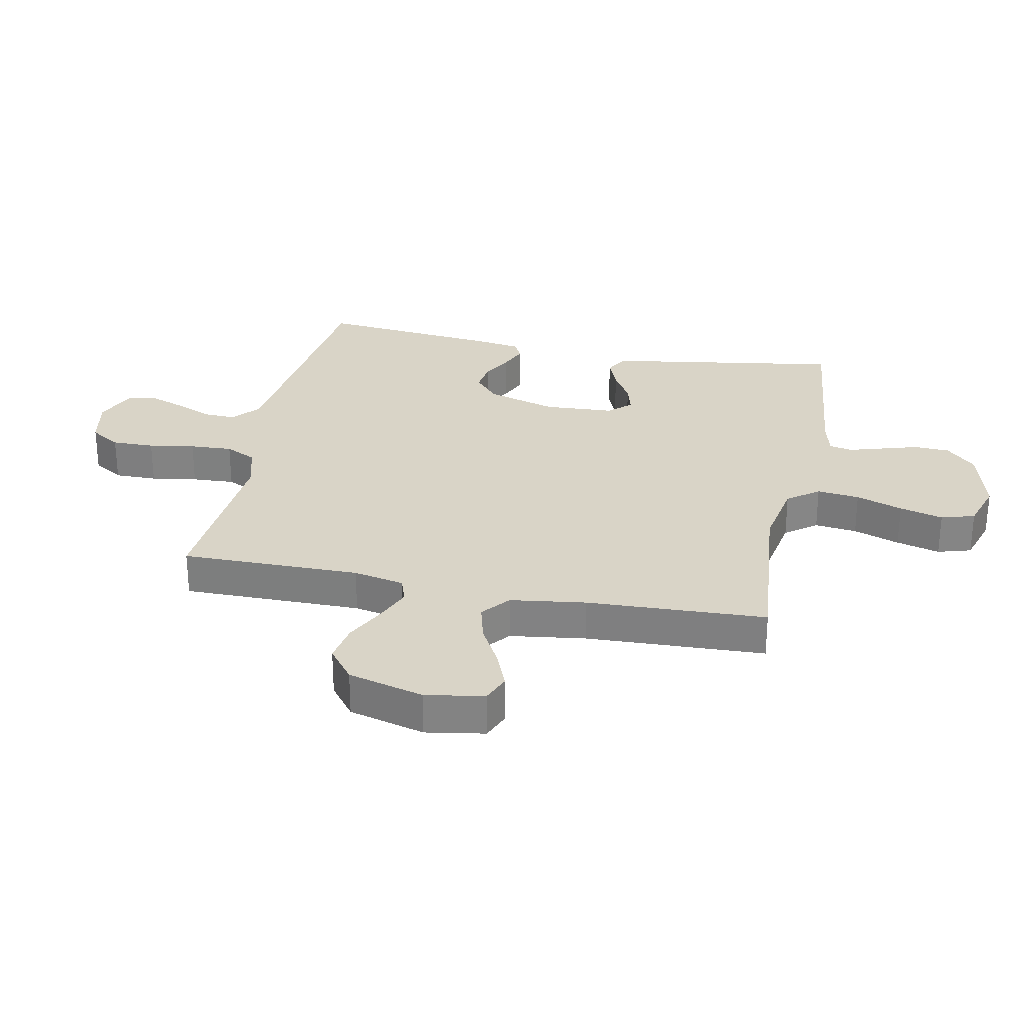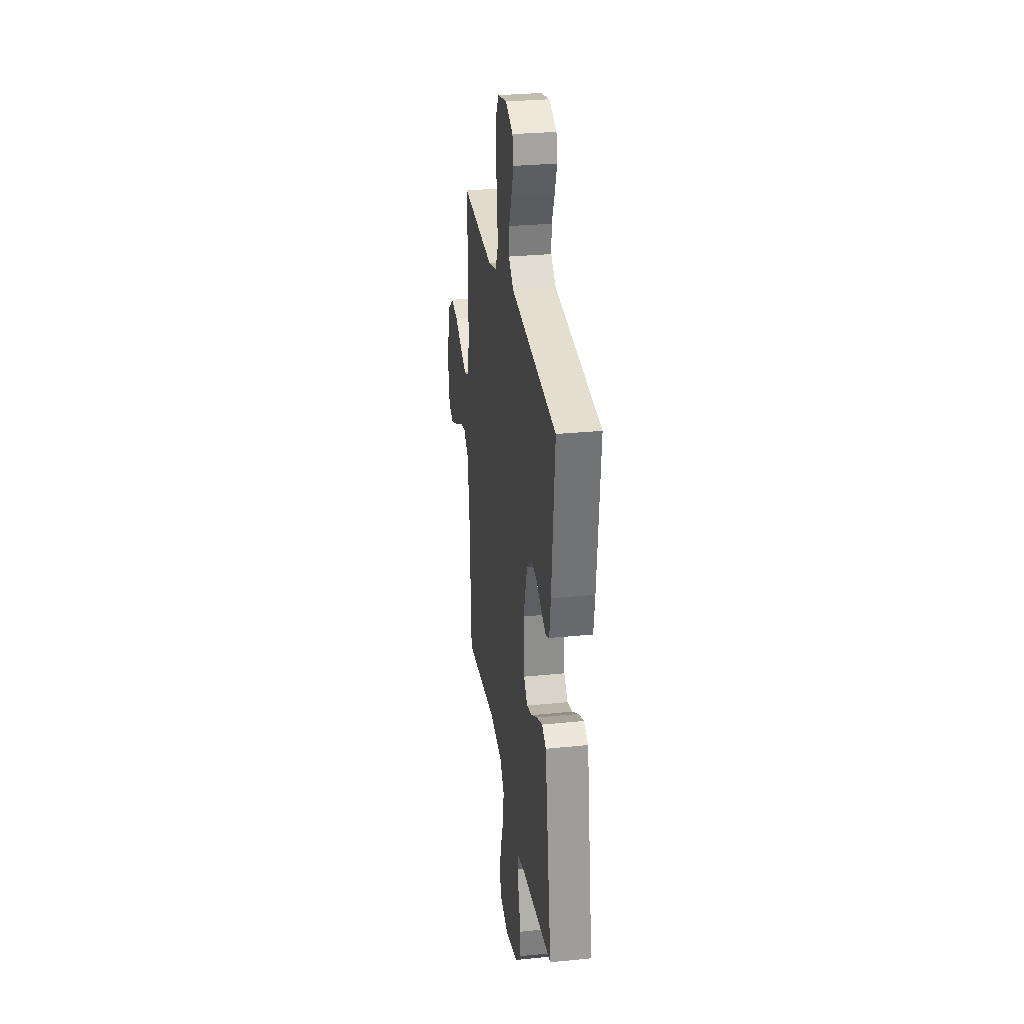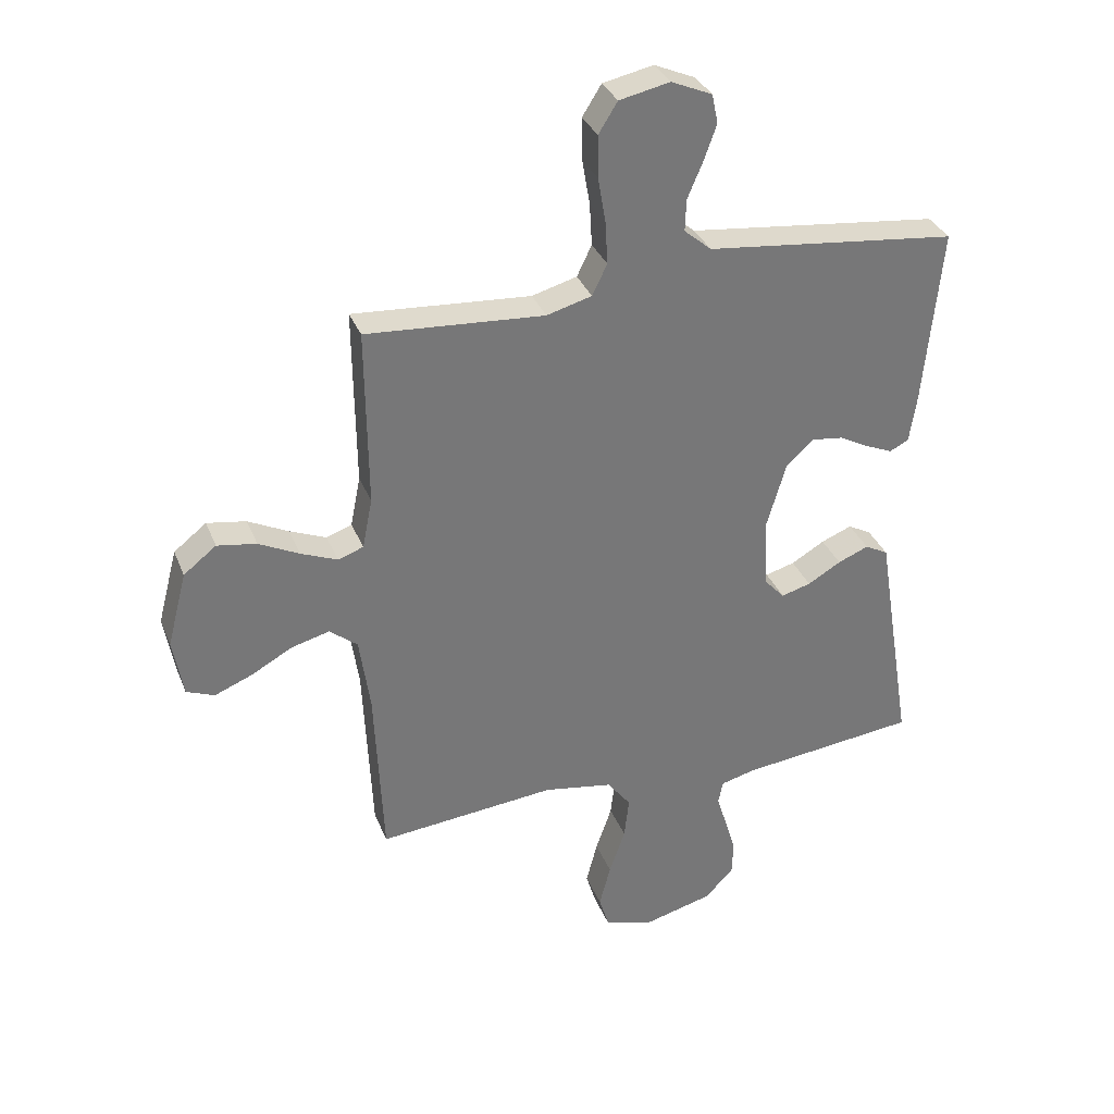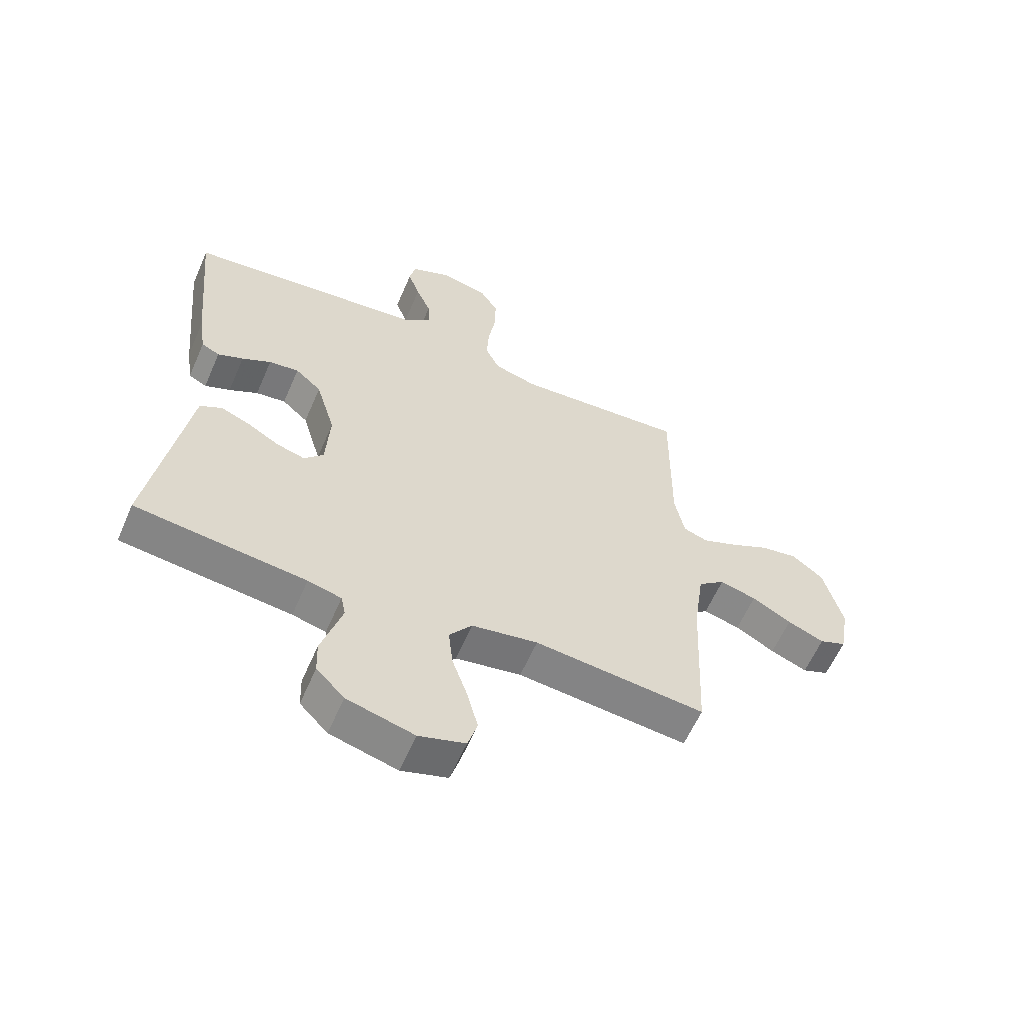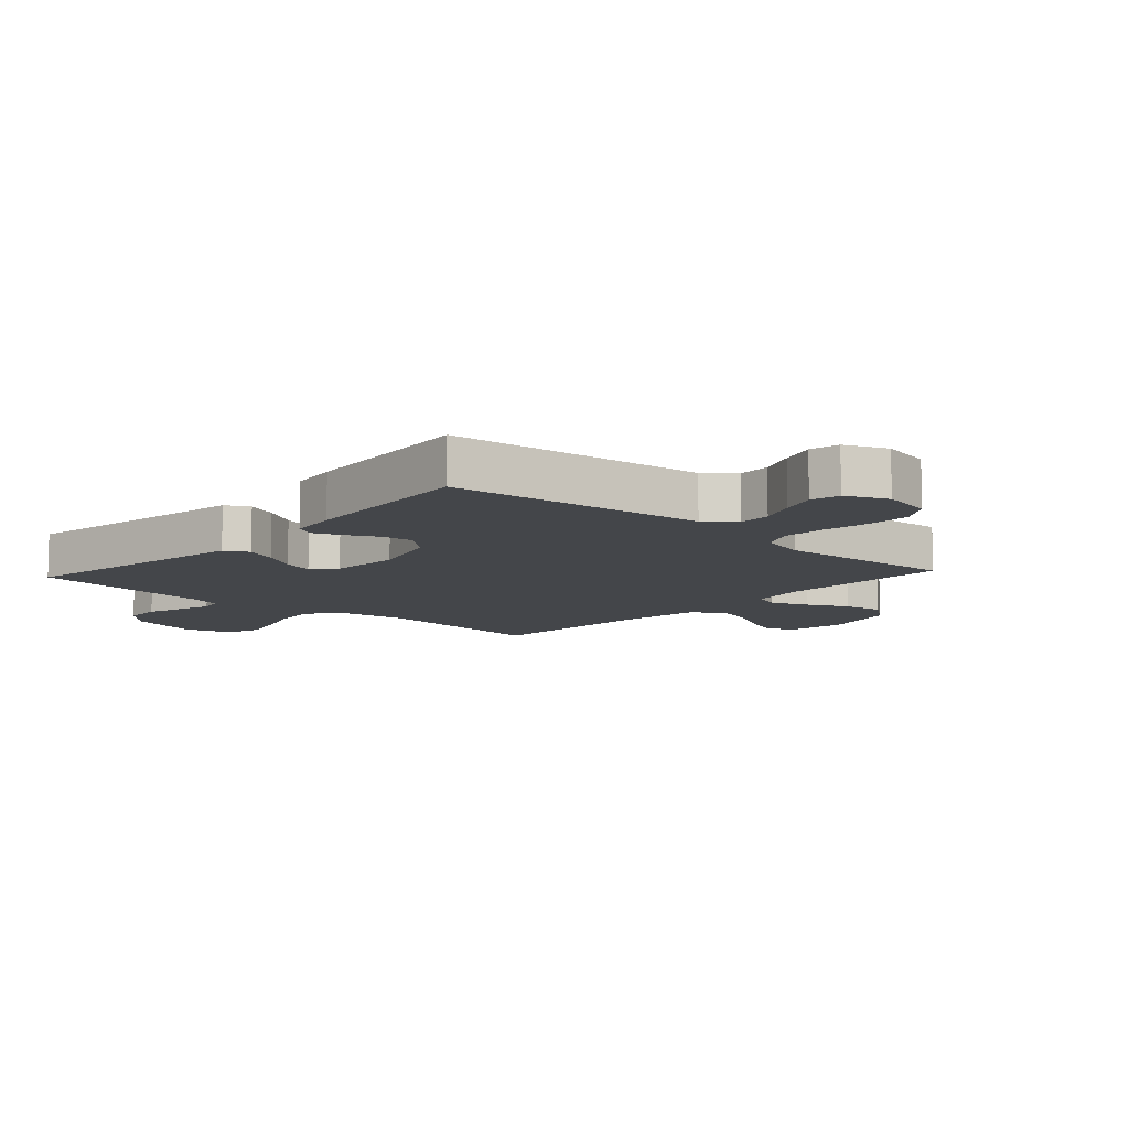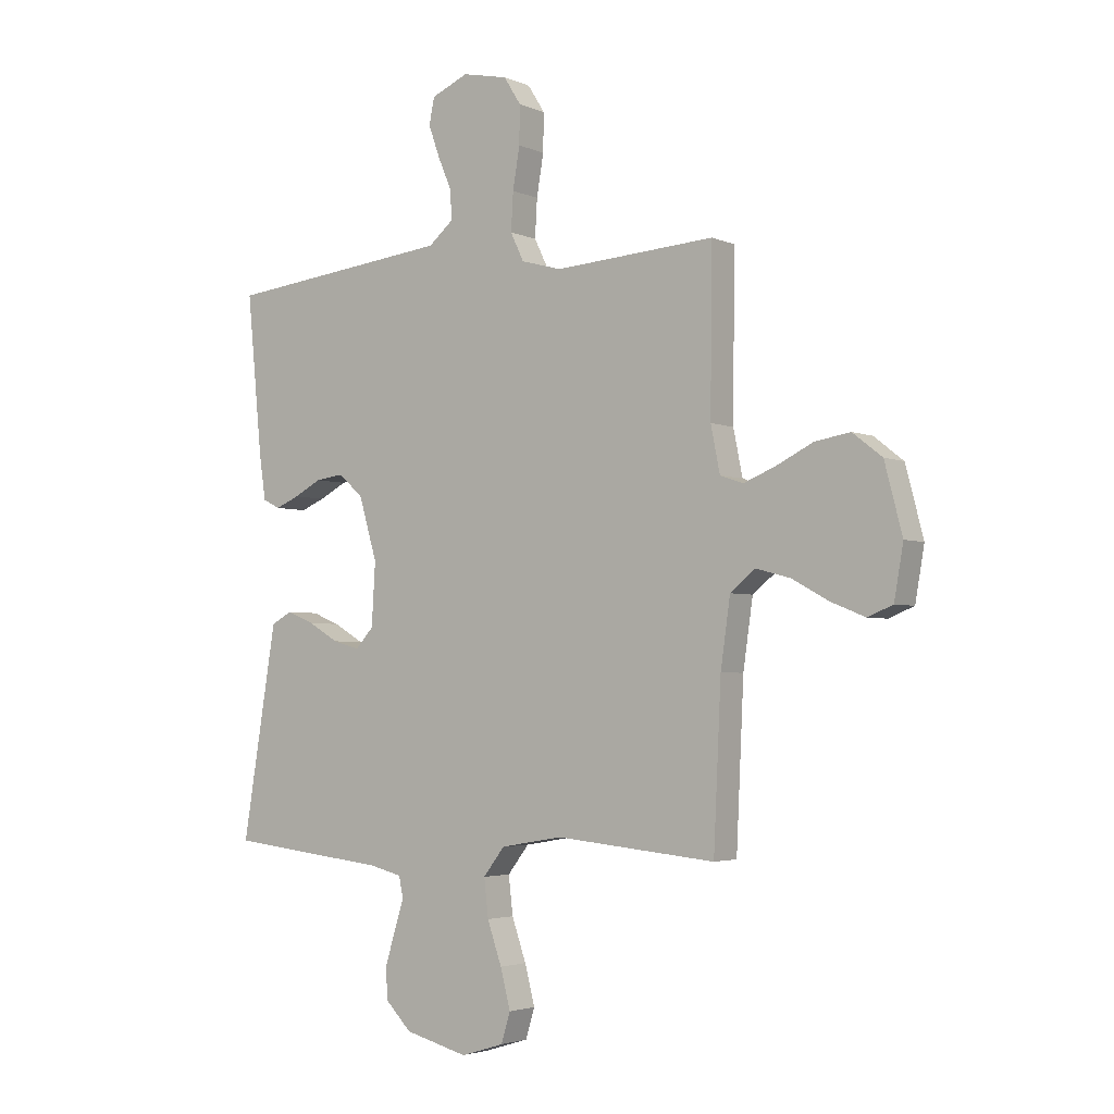
<metadata>
{"format":"obj","ext":"obj","renderer":"f3d","projection":"perspective","resolution":1024,"background":"white","views":[{"elev":28.7,"azim":101.7,"up":"+Y"},{"elev":29.1,"azim":-98.5,"up":"+Z"},{"elev":33.5,"azim":160.3,"up":"+Z"},{"elev":-60.1,"azim":-23.4,"up":"+Z"},{"elev":-9.6,"azim":-42.4,"up":"+Y"},{"elev":-3.2,"azim":35.3,"up":"+Z"}]}
</metadata>
<code>
v 0.5 0.07 -0.5
v 0.2 0.07 -0.471
v 0.084 0.07 -0.491
v 0.044 0.07 -0.543
v 0.052 0.07 -0.614
v 0.079 0.07 -0.692
v 0.098 0.07 -0.765
v 0.081 0.07 -0.821
v 0 0.07 -0.846
v -0.118 0.07 -0.815
v -0.167 0.07 -0.765
v -0.169 0.07 -0.705
v -0.15 0.07 -0.643
v -0.133 0.07 -0.588
v -0.141 0.07 -0.549
v -0.2 0.07 -0.534
v -0.5 0.07 -0.5
v -0.451 0.07 -0.2
v -0.436 0.07 -0.107
v -0.397 0.07 -0.086
v -0.345 0.07 -0.107
v -0.289 0.07 -0.14
v -0.239 0.07 -0.154
v -0.205 0.07 -0.117
v -0.198 0.07 0
v -0.232 0.07 0.116
v -0.278 0.07 0.157
v -0.331 0.07 0.15
v -0.382 0.07 0.123
v -0.427 0.07 0.104
v -0.459 0.07 0.12
v -0.471 0.07 0.2
v -0.5 0.07 0.5
v -0.2 0.07 0.534
v -0.076 0.07 0.548
v -0.03 0.07 0.587
v -0.032 0.07 0.641
v -0.058 0.07 0.702
v -0.079 0.07 0.761
v -0.069 0.07 0.81
v 0 0.07 0.84
v 0.085 0.07 0.822
v 0.117 0.07 0.771
v 0.116 0.07 0.7
v 0.103 0.07 0.623
v 0.099 0.07 0.552
v 0.124 0.07 0.5
v 0.2 0.07 0.479
v 0.5 0.07 0.5
v 0.497 0.07 0.2
v 0.514 0.07 0.115
v 0.557 0.07 0.1
v 0.618 0.07 0.125
v 0.686 0.07 0.159
v 0.752 0.07 0.17
v 0.807 0.07 0.127
v 0.84 0.07 0
v 0.823 0.07 -0.098
v 0.776 0.07 -0.117
v 0.712 0.07 -0.091
v 0.643 0.07 -0.053
v 0.579 0.07 -0.036
v 0.532 0.07 -0.074
v 0.514 0.07 -0.2
v 0.5 0 -0.5
v 0.2 0 -0.471
v 0.084 0 -0.491
v 0.044 0 -0.543
v 0.052 0 -0.614
v 0.079 0 -0.692
v 0.098 0 -0.765
v 0.081 0 -0.821
v 0 0 -0.846
v -0.118 0 -0.815
v -0.167 0 -0.765
v -0.169 0 -0.705
v -0.15 0 -0.643
v -0.133 0 -0.588
v -0.141 0 -0.549
v -0.2 0 -0.534
v -0.5 0 -0.5
v -0.451 0 -0.2
v -0.436 0 -0.107
v -0.397 0 -0.086
v -0.345 0 -0.107
v -0.289 0 -0.14
v -0.239 0 -0.154
v -0.205 0 -0.117
v -0.198 0 0
v -0.232 0 0.116
v -0.278 0 0.157
v -0.331 0 0.15
v -0.382 0 0.123
v -0.427 0 0.104
v -0.459 0 0.12
v -0.471 0 0.2
v -0.5 0 0.5
v -0.2 0 0.534
v -0.076 0 0.548
v -0.03 0 0.587
v -0.032 0 0.641
v -0.058 0 0.702
v -0.079 0 0.761
v -0.069 0 0.81
v 0 0 0.84
v 0.085 0 0.822
v 0.117 0 0.771
v 0.116 0 0.7
v 0.103 0 0.623
v 0.099 0 0.552
v 0.124 0 0.5
v 0.2 0 0.479
v 0.5 0 0.5
v 0.497 0 0.2
v 0.514 0 0.115
v 0.557 0 0.1
v 0.618 0 0.125
v 0.686 0 0.159
v 0.752 0 0.17
v 0.807 0 0.127
v 0.84 0 0
v 0.823 0 -0.098
v 0.776 0 -0.117
v 0.712 0 -0.091
v 0.643 0 -0.053
v 0.579 0 -0.036
v 0.532 0 -0.074
v 0.514 0 -0.2
f 59 60 61
f 58 59 61
f 57 58 61
f 56 57 61
f 55 56 61
f 54 55 61
f 53 54 61
f 52 53 61 62
f 51 52 62 63
f 48 49 50
f 51 63 64
f 50 51 64
f 48 50 64
f 47 48 64
f 43 44 45
f 42 43 45
f 41 42 45
f 40 41 45
f 39 40 45
f 38 39 45
f 37 38 45
f 36 37 45 46
f 35 36 46 47
f 34 35 47
f 33 34 47
f 32 33 47
f 31 32 47
f 30 31 47
f 29 30 47
f 28 29 47
f 20 21 22
f 19 20 22
f 18 19 22
f 18 22 23
f 17 18 23
f 16 17 23
f 15 16 23 24
f 12 13 14
f 11 12 14
f 10 11 14
f 9 10 14
f 8 9 14
f 7 8 14
f 6 7 14
f 5 6 14
f 15 24 25
f 14 15 25
f 5 14 25
f 4 5 25
f 47 64 1 2
f 27 28 47
f 26 27 47
f 25 26 47
f 4 25 47
f 3 4 47
f 2 3 47
f 125 124 123
f 125 123 122
f 125 122 121
f 125 121 120
f 125 120 119
f 125 119 118
f 125 118 117
f 126 125 117 116
f 127 126 116 115
f 114 113 112
f 128 127 115
f 128 115 114
f 128 114 112
f 128 112 111
f 109 108 107
f 109 107 106
f 109 106 105
f 109 105 104
f 109 104 103
f 109 103 102
f 109 102 101
f 110 109 101 100
f 111 110 100 99
f 111 99 98
f 111 98 97
f 111 97 96
f 111 96 95
f 111 95 94
f 111 94 93
f 111 93 92
f 86 85 84
f 86 84 83
f 86 83 82
f 87 86 82
f 87 82 81
f 87 81 80
f 88 87 80 79
f 78 77 76
f 78 76 75
f 78 75 74
f 78 74 73
f 78 73 72
f 78 72 71
f 78 71 70
f 78 70 69
f 89 88 79
f 89 79 78
f 89 78 69
f 89 69 68
f 66 65 128 111
f 111 92 91
f 111 91 90
f 111 90 89
f 111 89 68
f 111 68 67
f 111 67 66
f 1 65 66 2
f 2 66 67 3
f 3 67 68 4
f 4 68 69 5
f 5 69 70 6
f 6 70 71 7
f 7 71 72 8
f 8 72 73 9
f 9 73 74 10
f 10 74 75 11
f 11 75 76 12
f 12 76 77 13
f 13 77 78 14
f 14 78 79 15
f 15 79 80 16
f 16 80 81 17
f 17 81 82 18
f 18 82 83 19
f 19 83 84 20
f 20 84 85 21
f 21 85 86 22
f 22 86 87 23
f 23 87 88 24
f 24 88 89 25
f 25 89 90 26
f 26 90 91 27
f 27 91 92 28
f 28 92 93 29
f 29 93 94 30
f 30 94 95 31
f 31 95 96 32
f 32 96 97 33
f 33 97 98 34
f 34 98 99 35
f 35 99 100 36
f 36 100 101 37
f 37 101 102 38
f 38 102 103 39
f 39 103 104 40
f 40 104 105 41
f 41 105 106 42
f 42 106 107 43
f 43 107 108 44
f 44 108 109 45
f 45 109 110 46
f 46 110 111 47
f 47 111 112 48
f 48 112 113 49
f 49 113 114 50
f 50 114 115 51
f 51 115 116 52
f 52 116 117 53
f 53 117 118 54
f 54 118 119 55
f 55 119 120 56
f 56 120 121 57
f 57 121 122 58
f 58 122 123 59
f 59 123 124 60
f 60 124 125 61
f 61 125 126 62
f 62 126 127 63
f 63 127 128 64
f 64 128 65 1

</code>
